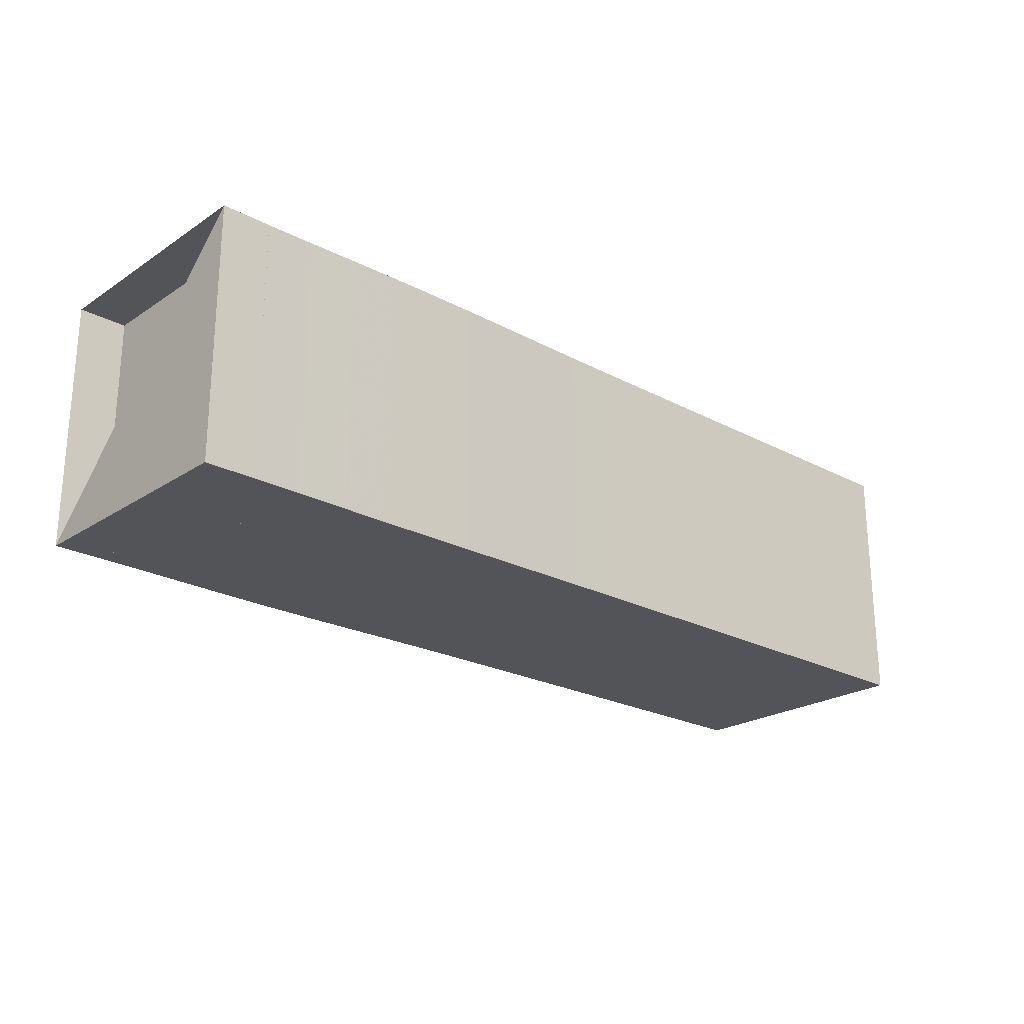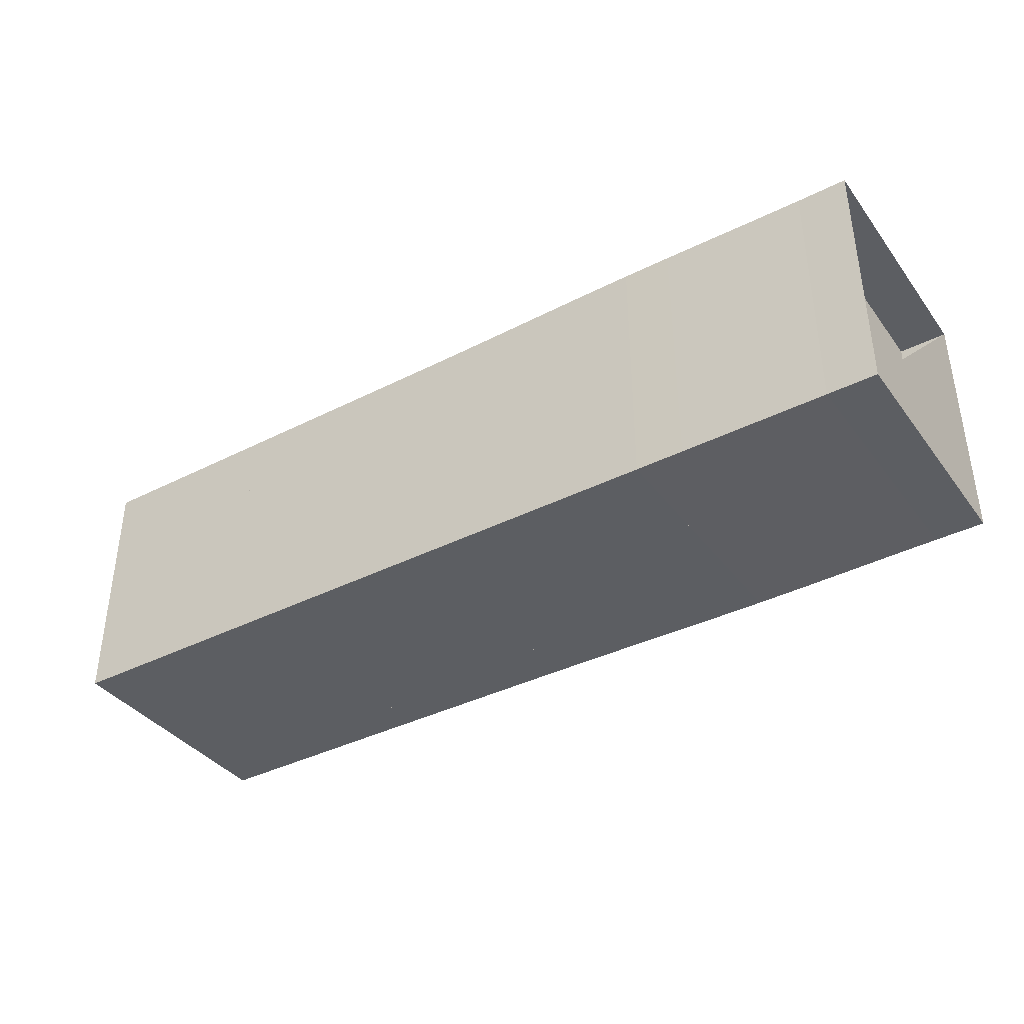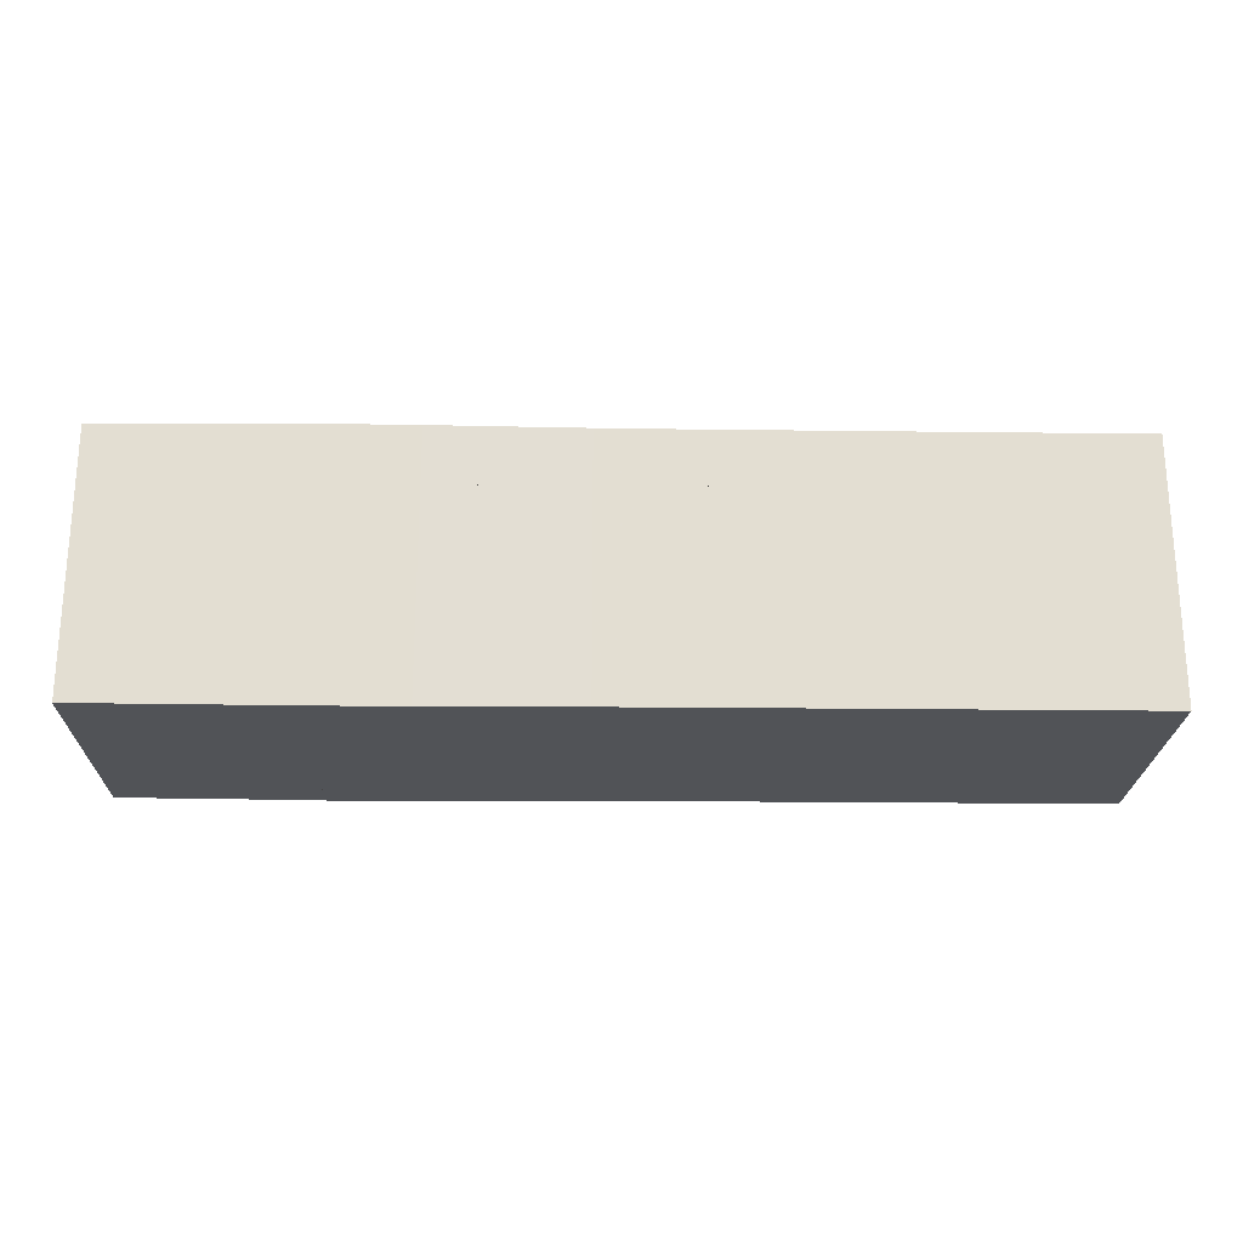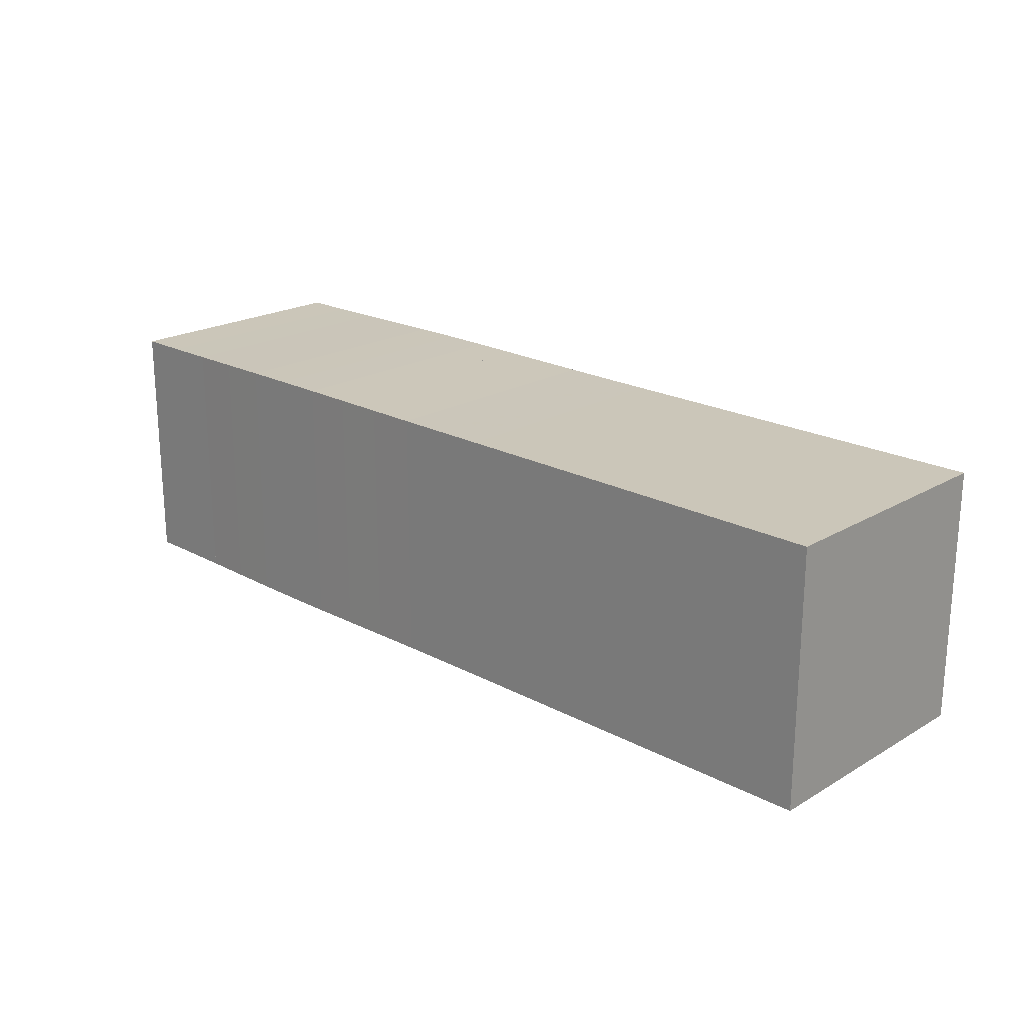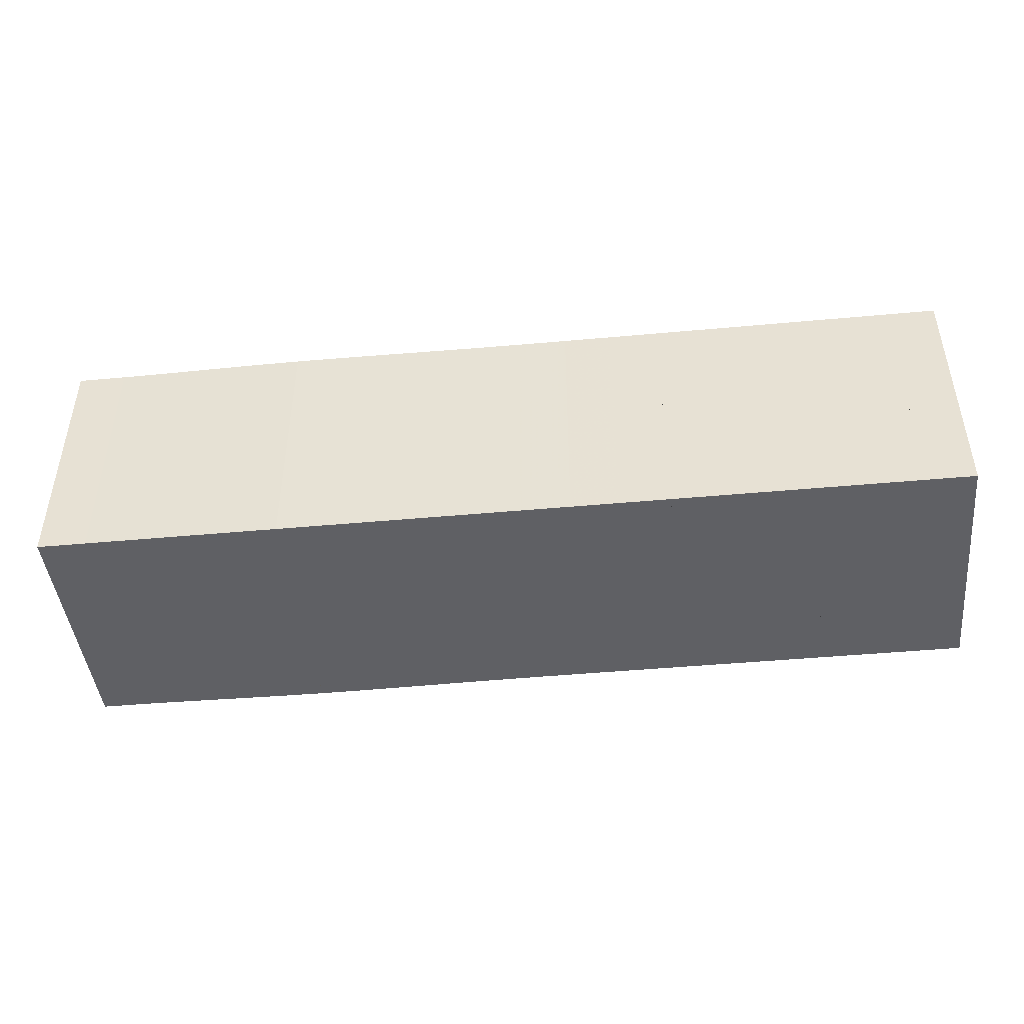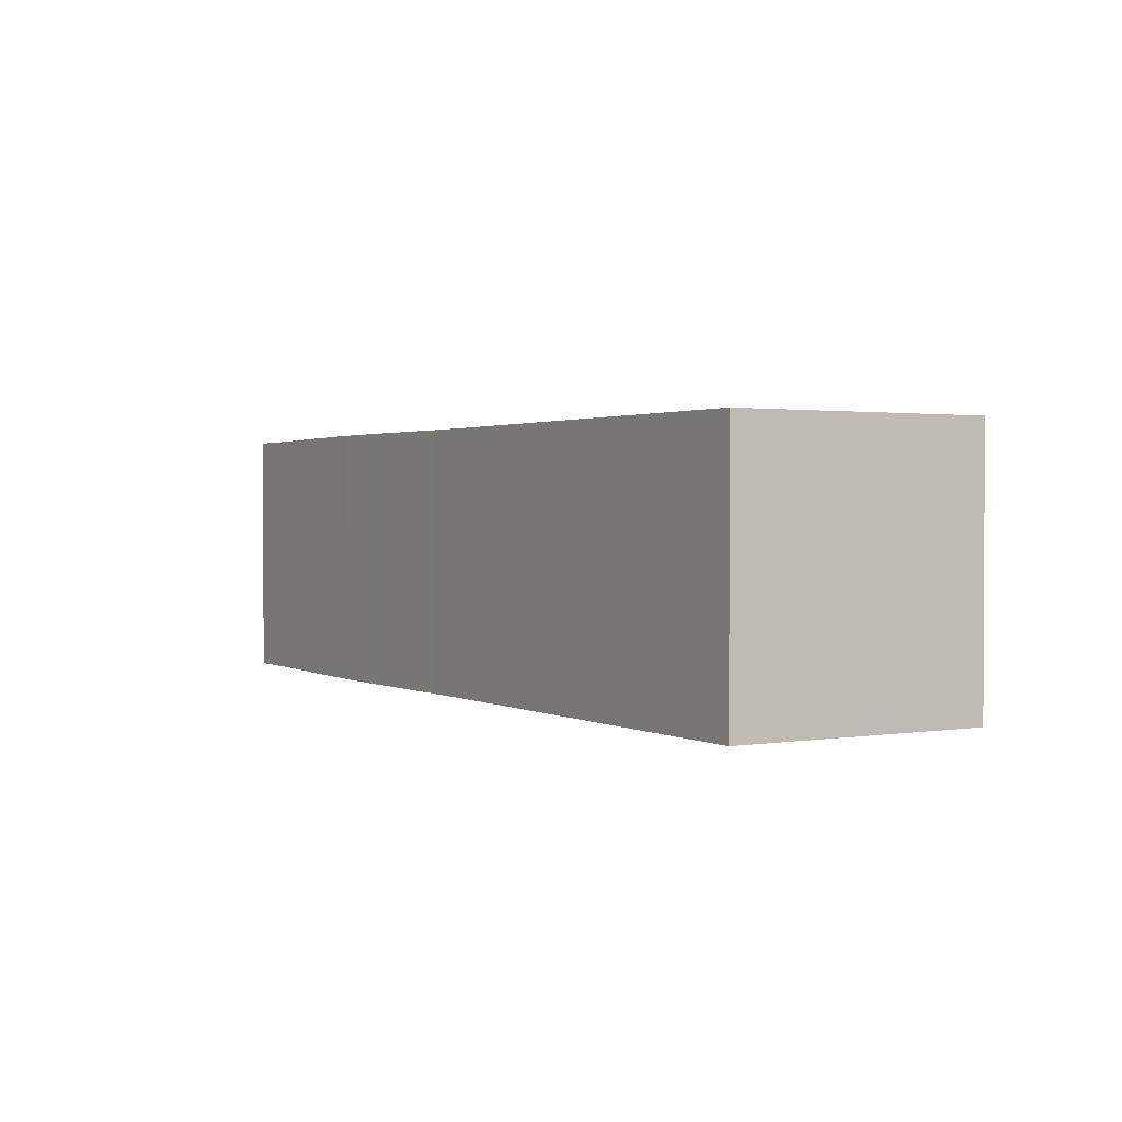
<metadata>
{"format":"obj","ext":"obj","renderer":"f3d","projection":"perspective","resolution":1024,"background":"white","views":[{"elev":-23.1,"azim":-42.1,"up":"+Z"},{"elev":-38.2,"azim":-147.3,"up":"+Z"},{"elev":-22.2,"azim":-1.2,"up":"+Y"},{"elev":21.0,"azim":43.7,"up":"+Z"},{"elev":-45.1,"azim":6.1,"up":"+Z"},{"elev":1.5,"azim":59.5,"up":"+Y"}]}
</metadata>
<code>
v 0 -0.2043 -0.2043
v 0 -0.2043 0.2043
v 0 0.2043 0.2043
v 0 0.2043 -0.2043
v 0.07877 -0.2043 -0.2043
v 0.07877 -0.2043 0.2043
v 0.07877 0.2043 0.2043
v 0.07877 0.2043 -0.2043
v 0.1572 -0.2048 -0.2048
v 0.1572 -0.2048 0.2048
v 0.1572 0.2048 0.2048
v 0.1572 0.2048 -0.2048
v 0.2352 -0.2054 -0.2054
v 0.2352 -0.2054 0.2054
v 0.2352 0.2054 0.2054
v 0.2352 0.2054 -0.2054
v 0.3128 -0.206 -0.206
v 0.3128 -0.206 0.206
v 0.3128 0.206 0.206
v 0.3128 0.206 -0.206
v 0.3901 -0.2062 -0.2062
v 0.3901 -0.2062 0.2062
v 0.3901 0.2062 0.2062
v 0.3901 0.2062 -0.2062
v 0.4676 -0.206 -0.206
v 0.4676 -0.206 0.206
v 0.4676 0.206 0.206
v 0.4676 0.206 -0.206
v 0.5455 -0.2055 -0.2055
v 0.5455 -0.2055 0.2055
v 0.5455 0.2055 0.2055
v 0.5455 0.2055 -0.2055
v 0.6238 -0.205 -0.205
v 0.6238 -0.205 0.205
v 0.6238 0.205 0.205
v 0.6238 0.205 -0.205
v 0.7024 -0.2045 -0.2045
v 0.7024 -0.2045 0.2045
v 0.7024 0.2045 0.2045
v 0.7024 0.2045 -0.2045
v 0.7812 -0.2043 -0.2043
v 0.7812 -0.2043 0.2043
v 0.7812 0.2043 0.2043
v 0.7812 0.2043 -0.2043
v 0.8601 -0.2042 -0.2042
v 0.8601 -0.2042 0.2042
v 0.8601 0.2042 0.2042
v 0.8601 0.2042 -0.2042
v 0.9391 -0.2042 -0.2042
v 0.9391 -0.2042 0.2042
v 0.9391 0.2042 0.2042
v 0.9391 0.2042 -0.2042
v 1.018 -0.2042 -0.2042
v 1.018 -0.2042 0.2042
v 1.018 0.2042 0.2042
v 1.018 0.2042 -0.2042
v 1.097 -0.2041 -0.2041
v 1.097 -0.2041 0.2041
v 1.097 0.2041 0.2041
v 1.097 0.2041 -0.2041
v 1.176 -0.2041 -0.2041
v 1.176 -0.2041 0.2041
v 1.176 0.2041 0.2041
v 1.176 0.2041 -0.2041
v 1.255 -0.2041 -0.2041
v 1.255 -0.2041 0.2041
v 1.255 0.2041 0.2041
v 1.255 0.2041 -0.2041
v 1.334 -0.2041 -0.2041
v 1.334 -0.2041 0.2041
v 1.334 0.2041 0.2041
v 1.334 0.2041 -0.2041
v 1.413 -0.2041 -0.2041
v 1.413 -0.2041 0.2041
v 1.413 0.2041 0.2041
v 1.413 0.2041 -0.2041
v 1.492 -0.2041 -0.2041
v 1.492 -0.2041 0.2041
v 1.492 0.2041 0.2041
v 1.492 0.2041 -0.2041
f 1 2 4 5
f 5 6 7 8
f 5 6 2 1
f 6 7 3 2
f 7 8 4 3
f 8 5 1 4
f 9 10 11 12
f 9 10 6 5
f 10 11 7 6
f 11 12 8 7
f 12 9 5 8
f 13 14 15 16
f 13 14 10 9
f 14 15 11 10
f 15 16 12 11
f 16 13 9 12
f 17 18 19 20
f 17 18 14 13
f 18 19 15 14
f 19 20 16 15
f 20 17 13 16
f 21 22 23 24
f 21 22 18 17
f 22 23 19 18
f 23 24 20 19
f 24 21 17 20
f 25 26 27 28
f 25 26 22 21
f 26 27 23 22
f 27 28 24 23
f 28 25 21 24
f 29 30 31 32
f 29 30 26 25
f 30 31 27 26
f 31 32 28 27
f 32 29 25 28
f 33 34 35 36
f 33 34 30 29
f 34 35 31 30
f 35 36 32 31
f 36 33 29 32
f 37 38 39 40
f 37 38 34 33
f 38 39 35 34
f 39 40 36 35
f 40 37 33 36
f 41 42 43 44
f 41 42 38 37
f 42 43 39 38
f 43 44 40 39
f 44 41 37 40
f 45 46 47 48
f 45 46 42 41
f 46 47 43 42
f 47 48 44 43
f 48 45 41 44
f 49 50 51 52
f 49 50 46 45
f 50 51 47 46
f 51 52 48 47
f 52 49 45 48
f 53 54 55 56
f 53 54 50 49
f 54 55 51 50
f 55 56 52 51
f 56 53 49 52
f 57 58 59 60
f 57 58 54 53
f 58 59 55 54
f 59 60 56 55
f 60 57 53 56
f 61 62 63 64
f 61 62 58 57
f 62 63 59 58
f 63 64 60 59
f 64 61 57 60
f 65 66 67 68
f 65 66 62 61
f 66 67 63 62
f 67 68 64 63
f 68 65 61 64
f 69 70 71 72
f 69 70 66 65
f 70 71 67 66
f 71 72 68 67
f 72 69 65 68
f 73 74 75 76
f 73 74 70 69
f 74 75 71 70
f 75 76 72 71
f 76 73 69 72
f 77 78 79 80
f 77 78 74 73
f 78 79 75 74
f 79 80 76 75
f 80 77 73 76

</code>
